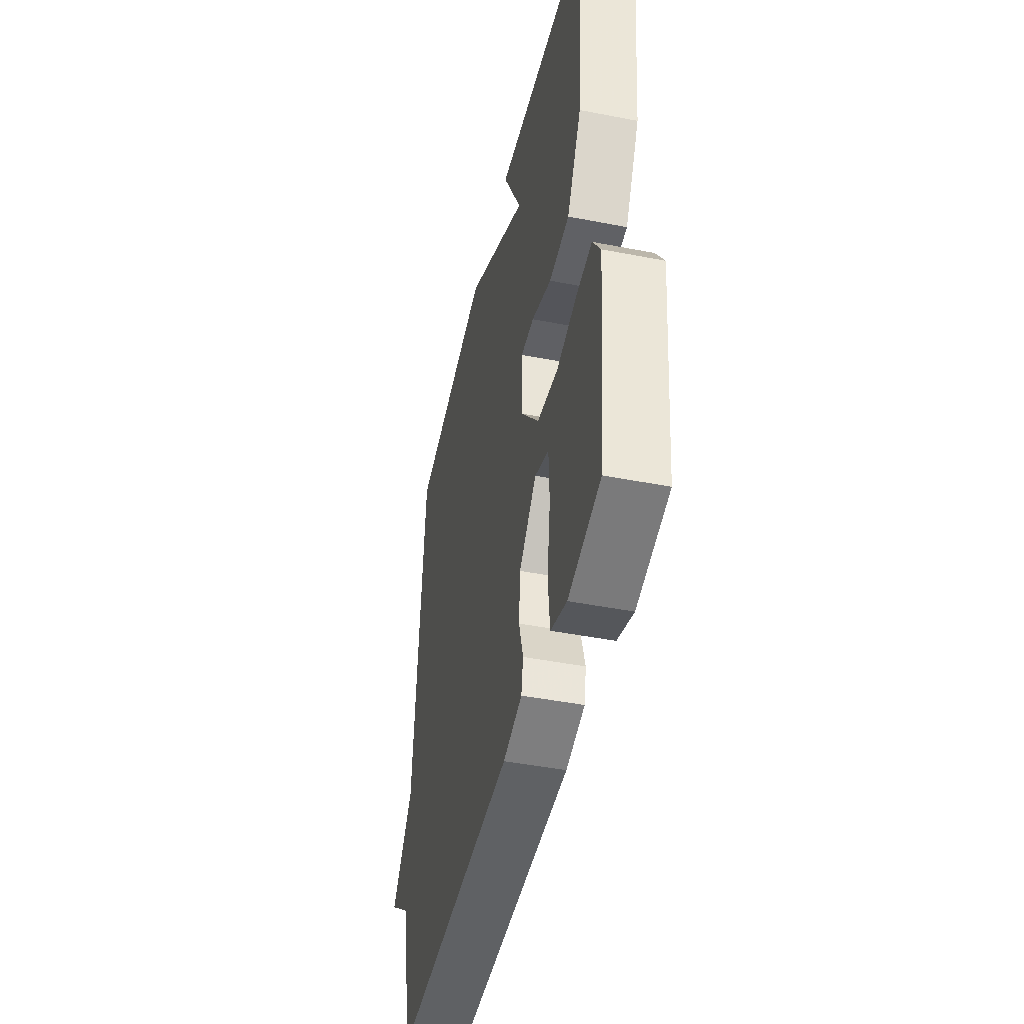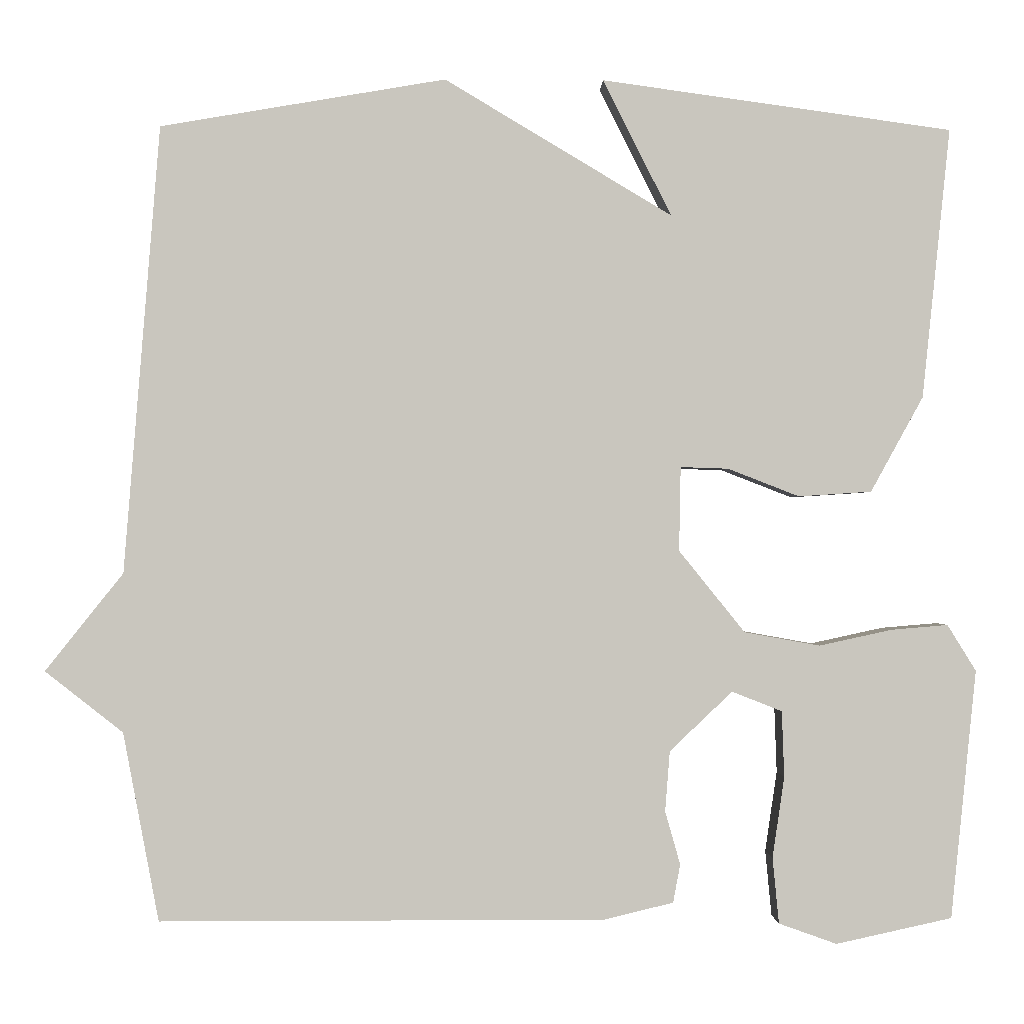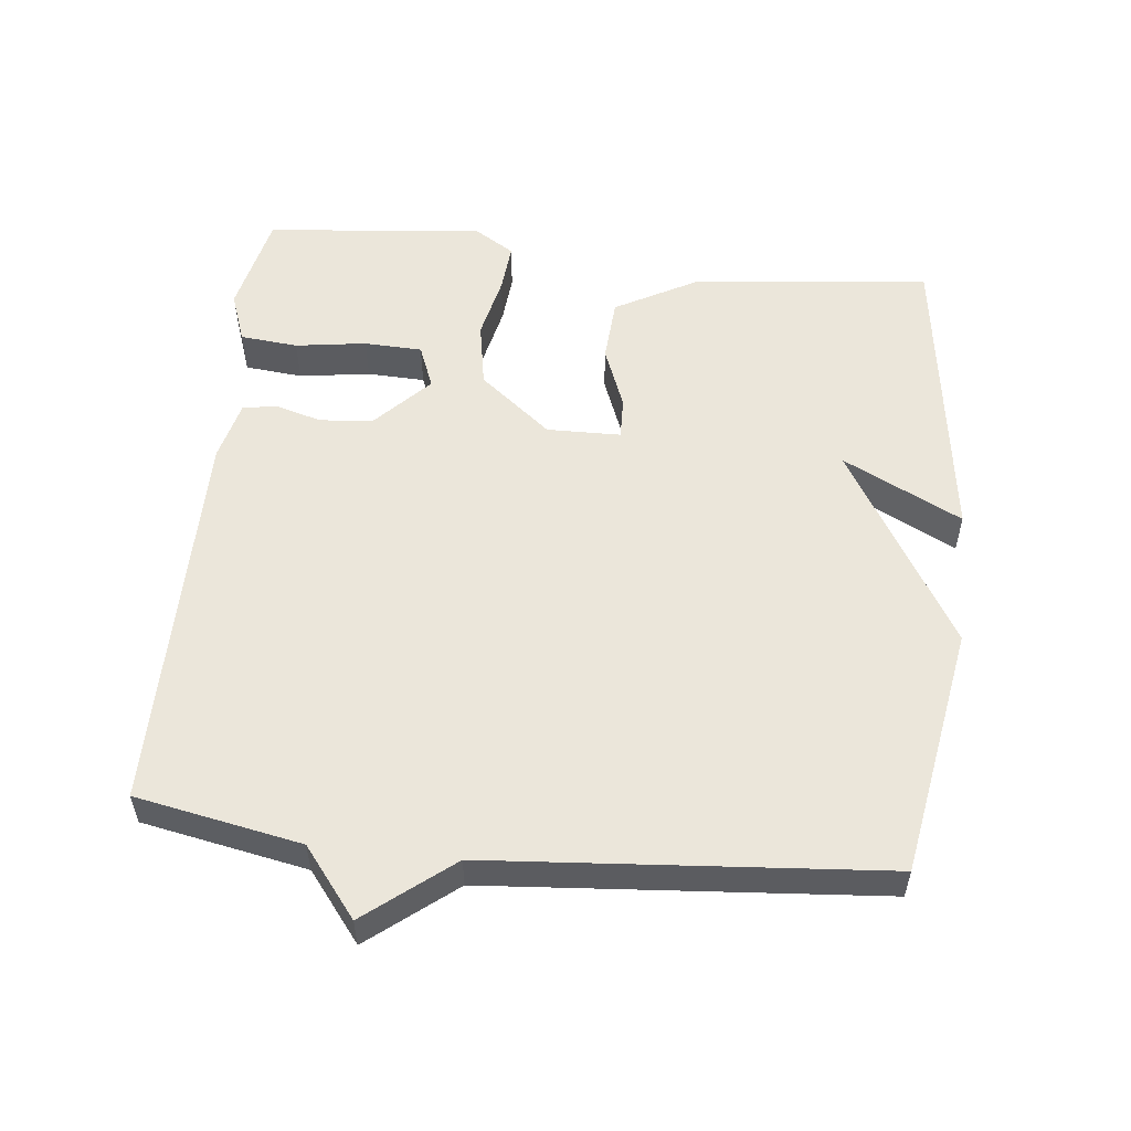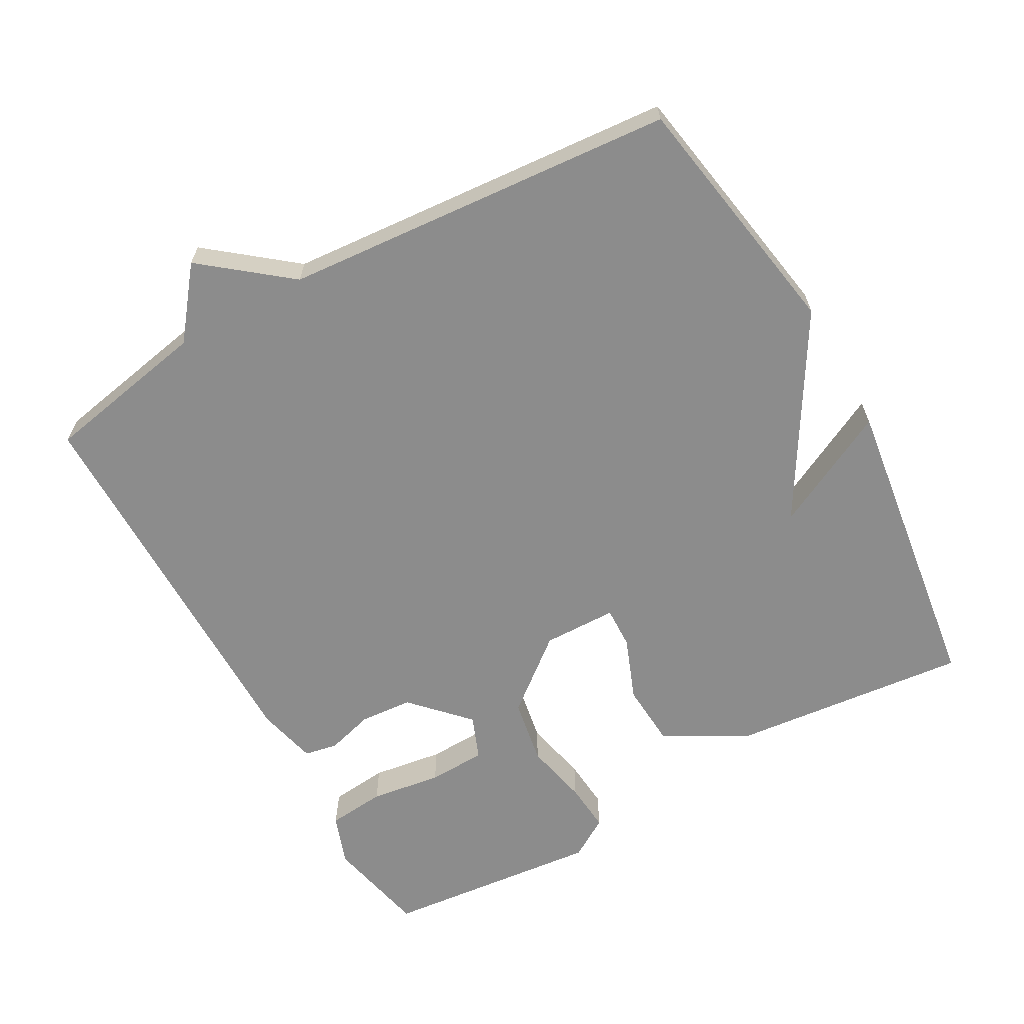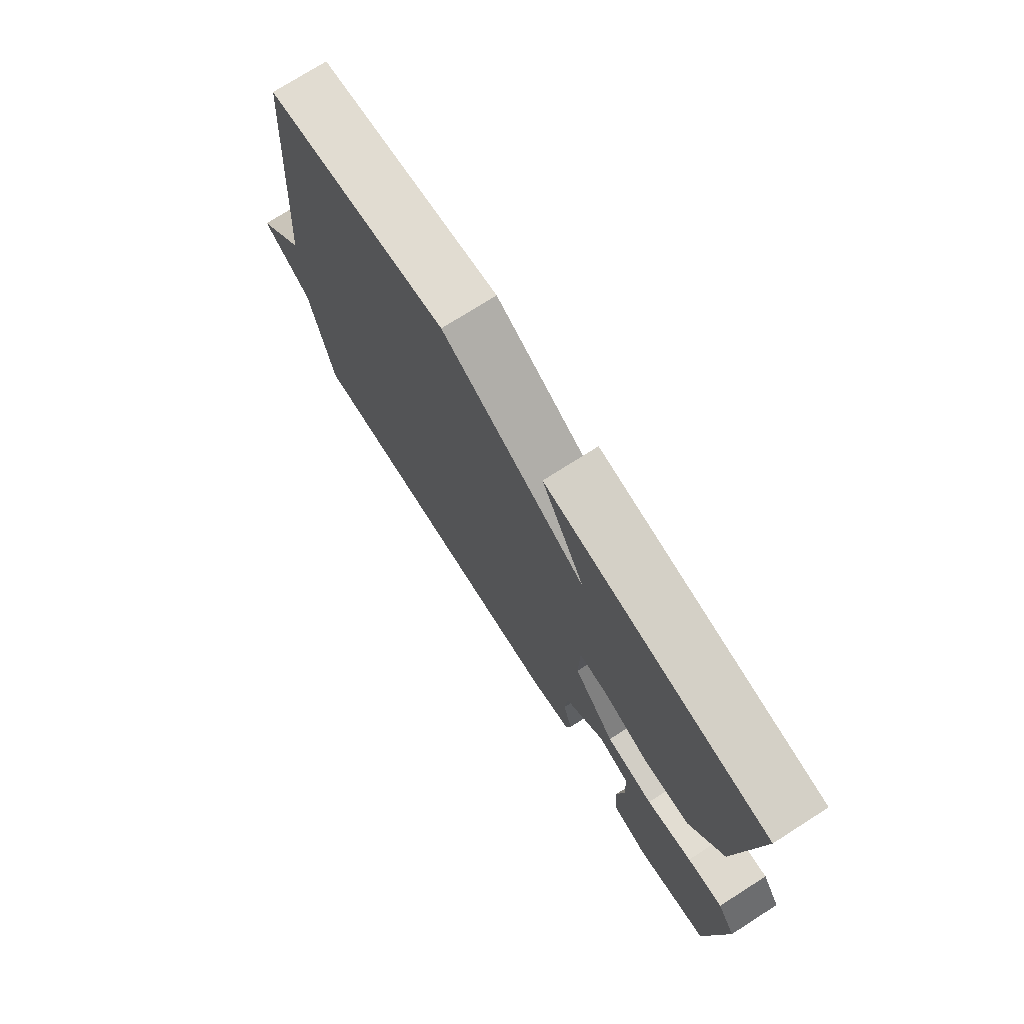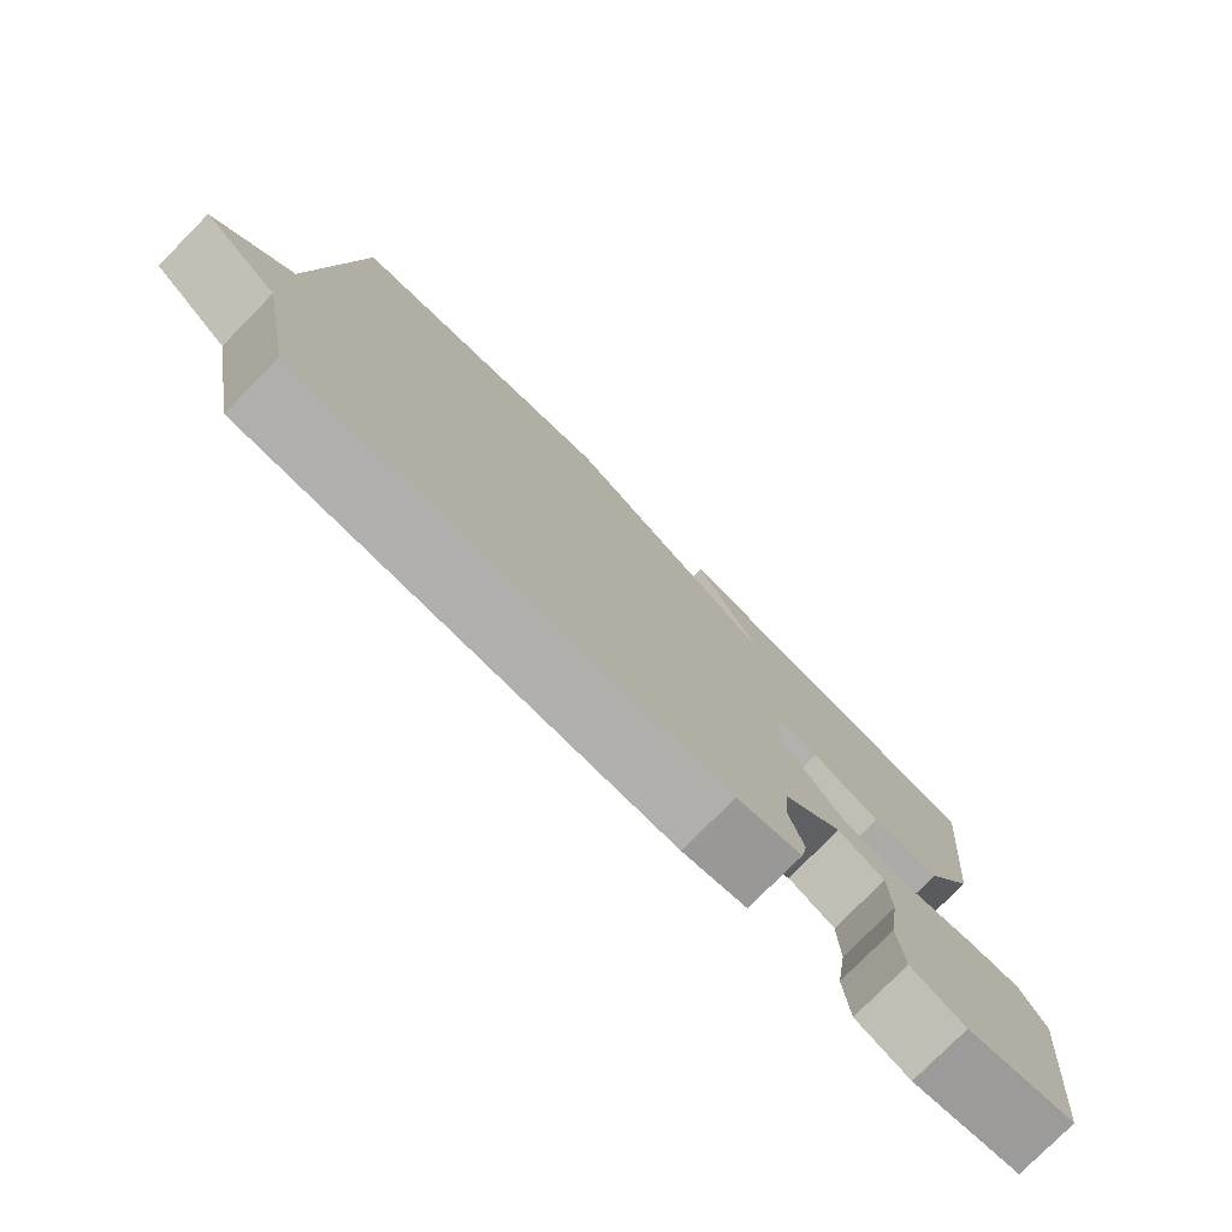
<metadata>
{"format":"obj","ext":"obj","renderer":"f3d","projection":"perspective","resolution":1024,"background":"white","views":[{"elev":-45.8,"azim":77.4,"up":"+Z"},{"elev":-0.7,"azim":-1.6,"up":"+Z"},{"elev":54.9,"azim":-83.8,"up":"+Y"},{"elev":-64.2,"azim":-60.8,"up":"+Y"},{"elev":74.7,"azim":57.5,"up":"+Z"},{"elev":-78.1,"azim":-44.7,"up":"+Z"}]}
</metadata>
<code>
v -0.5 0.07 -0.5
v -0.545 0.07 -0.263
v -0.643 0.07 -0.186
v -0.545 0.07 -0.063
v -0.5 0.07 0.5
v -0.141 0.07 0.561
v 0.145 0.07 0.39
v 0.059 0.07 0.561
v 0.5 0.07 0.5
v 0.465 0.07 0.16
v 0.399 0.07 0.04
v 0.307 0.07 0.034
v 0.217 0.07 0.069
v 0.157 0.07 0.071
v 0.155 0.07 -0.035
v 0.238 0.07 -0.138
v 0.333 0.07 -0.155
v 0.425 0.07 -0.135
v 0.496 0.07 -0.129
v 0.532 0.07 -0.187
v 0.5 0.07 -0.5
v 0.354 0.07 -0.532
v 0.281 0.07 -0.506
v 0.273 0.07 -0.423
v 0.288 0.07 -0.321
v 0.285 0.07 -0.238
v 0.222 0.07 -0.213
v 0.143 0.07 -0.288
v 0.137 0.07 -0.364
v 0.156 0.07 -0.431
v 0.147 0.07 -0.479
v 0.061 0.07 -0.5
v -0.5 0 -0.5
v -0.545 0 -0.263
v -0.643 0 -0.186
v -0.545 0 -0.063
v -0.5 0 0.5
v -0.141 0 0.561
v 0.145 0 0.39
v 0.059 0 0.561
v 0.5 0 0.5
v 0.465 0 0.16
v 0.399 0 0.04
v 0.307 0 0.034
v 0.217 0 0.069
v 0.157 0 0.071
v 0.155 0 -0.035
v 0.238 0 -0.138
v 0.333 0 -0.155
v 0.425 0 -0.135
v 0.496 0 -0.129
v 0.532 0 -0.187
v 0.5 0 -0.5
v 0.354 0 -0.532
v 0.281 0 -0.506
v 0.273 0 -0.423
v 0.288 0 -0.321
v 0.285 0 -0.238
v 0.222 0 -0.213
v 0.143 0 -0.288
v 0.137 0 -0.364
v 0.156 0 -0.431
v 0.147 0 -0.479
v 0.061 0 -0.5
f 32 1 2
f 31 32 2
f 30 31 2
f 29 30 2
f 2 3 4
f 29 2 4
f 28 29 4
f 4 5 6
f 28 4 6
f 27 28 6
f 23 24 25
f 22 23 25
f 21 22 25
f 20 21 25
f 19 20 25
f 18 19 25
f 17 18 25
f 17 25 26
f 16 17 26 27
f 11 12 13
f 10 11 13
f 9 10 13
f 9 13 14
f 7 8 9
f 7 9 14
f 6 7 14 15
f 15 16 27
f 6 15 27
f 34 33 64
f 34 64 63
f 34 63 62
f 34 62 61
f 36 35 34
f 36 34 61
f 36 61 60
f 38 37 36
f 38 36 60
f 38 60 59
f 57 56 55
f 57 55 54
f 57 54 53
f 57 53 52
f 57 52 51
f 57 51 50
f 57 50 49
f 58 57 49
f 59 58 49 48
f 45 44 43
f 45 43 42
f 45 42 41
f 46 45 41
f 41 40 39
f 46 41 39
f 47 46 39 38
f 59 48 47
f 59 47 38
f 1 33 34 2
f 2 34 35 3
f 3 35 36 4
f 4 36 37 5
f 5 37 38 6
f 6 38 39 7
f 7 39 40 8
f 8 40 41 9
f 9 41 42 10
f 10 42 43 11
f 11 43 44 12
f 12 44 45 13
f 13 45 46 14
f 14 46 47 15
f 15 47 48 16
f 16 48 49 17
f 17 49 50 18
f 18 50 51 19
f 19 51 52 20
f 20 52 53 21
f 21 53 54 22
f 22 54 55 23
f 23 55 56 24
f 24 56 57 25
f 25 57 58 26
f 26 58 59 27
f 27 59 60 28
f 28 60 61 29
f 29 61 62 30
f 30 62 63 31
f 31 63 64 32
f 32 64 33 1

</code>
